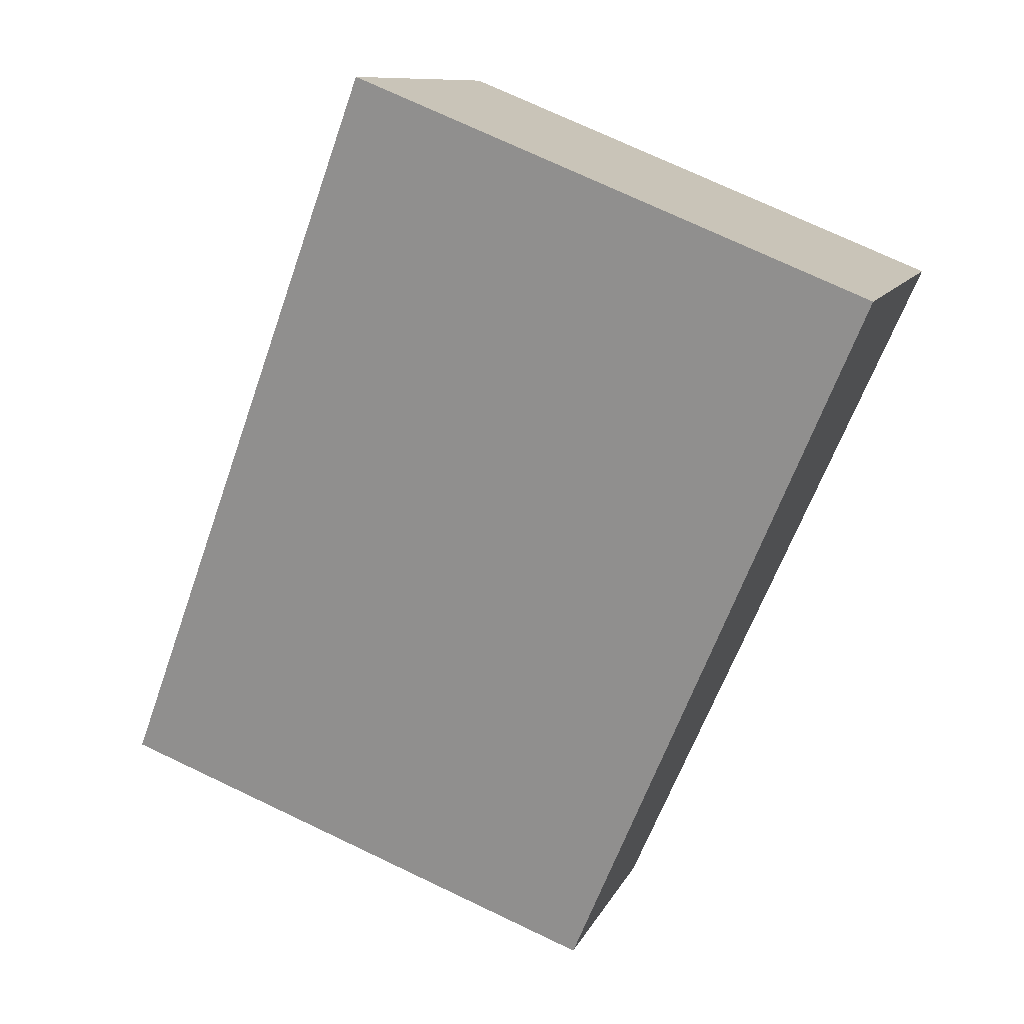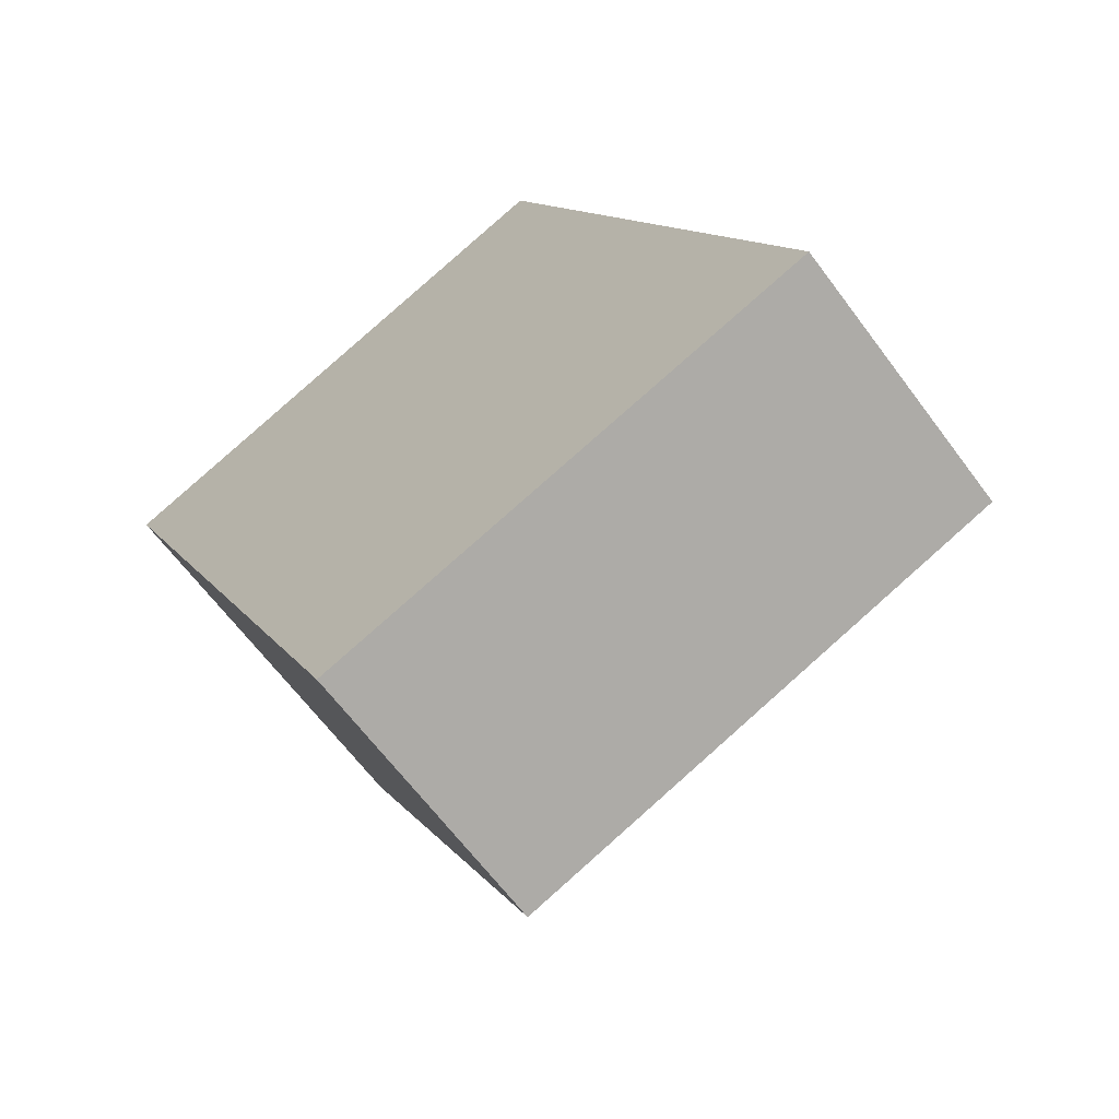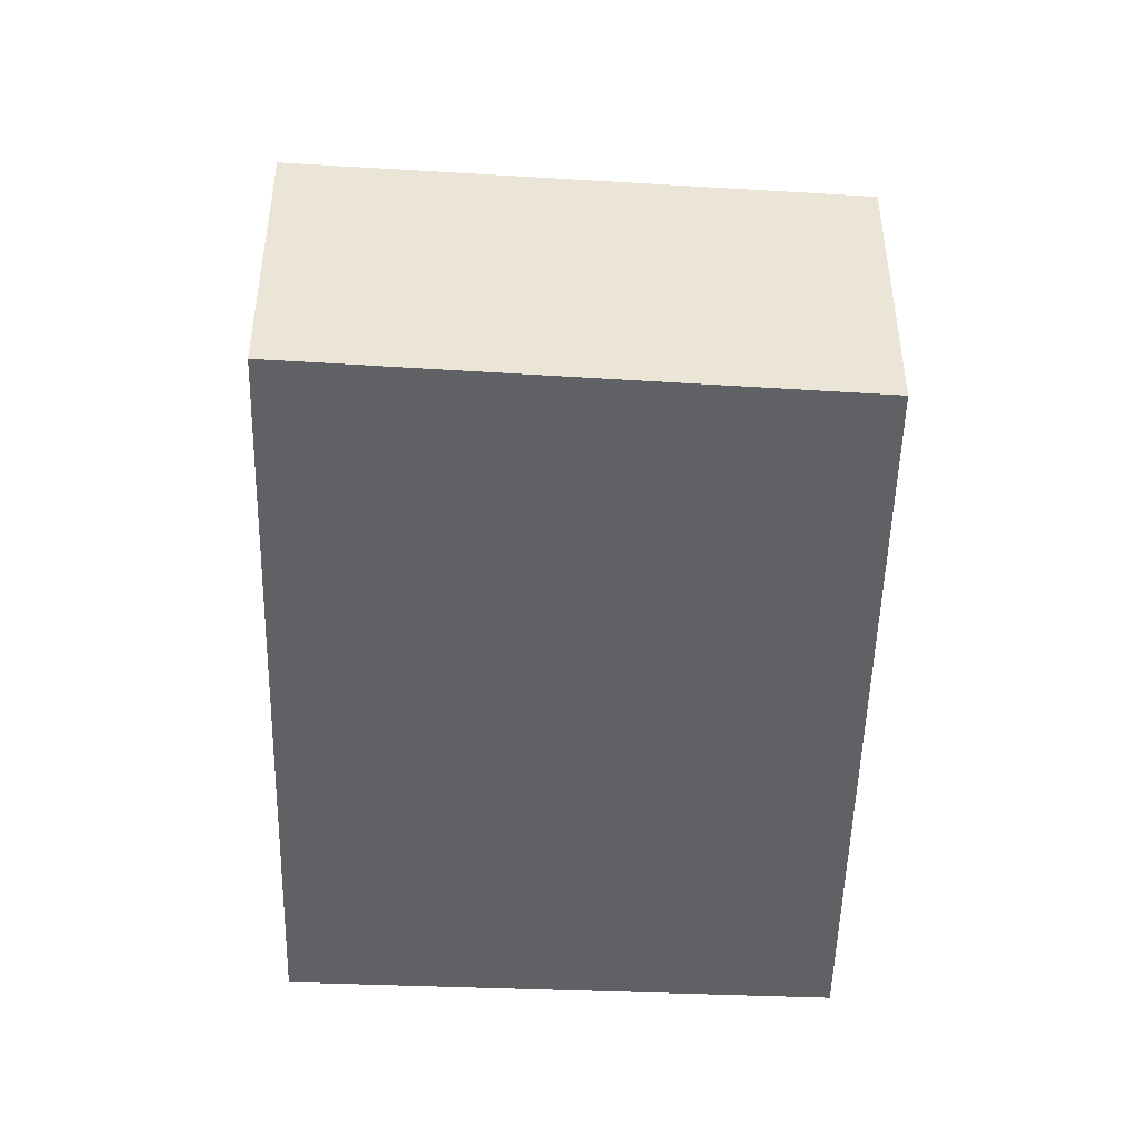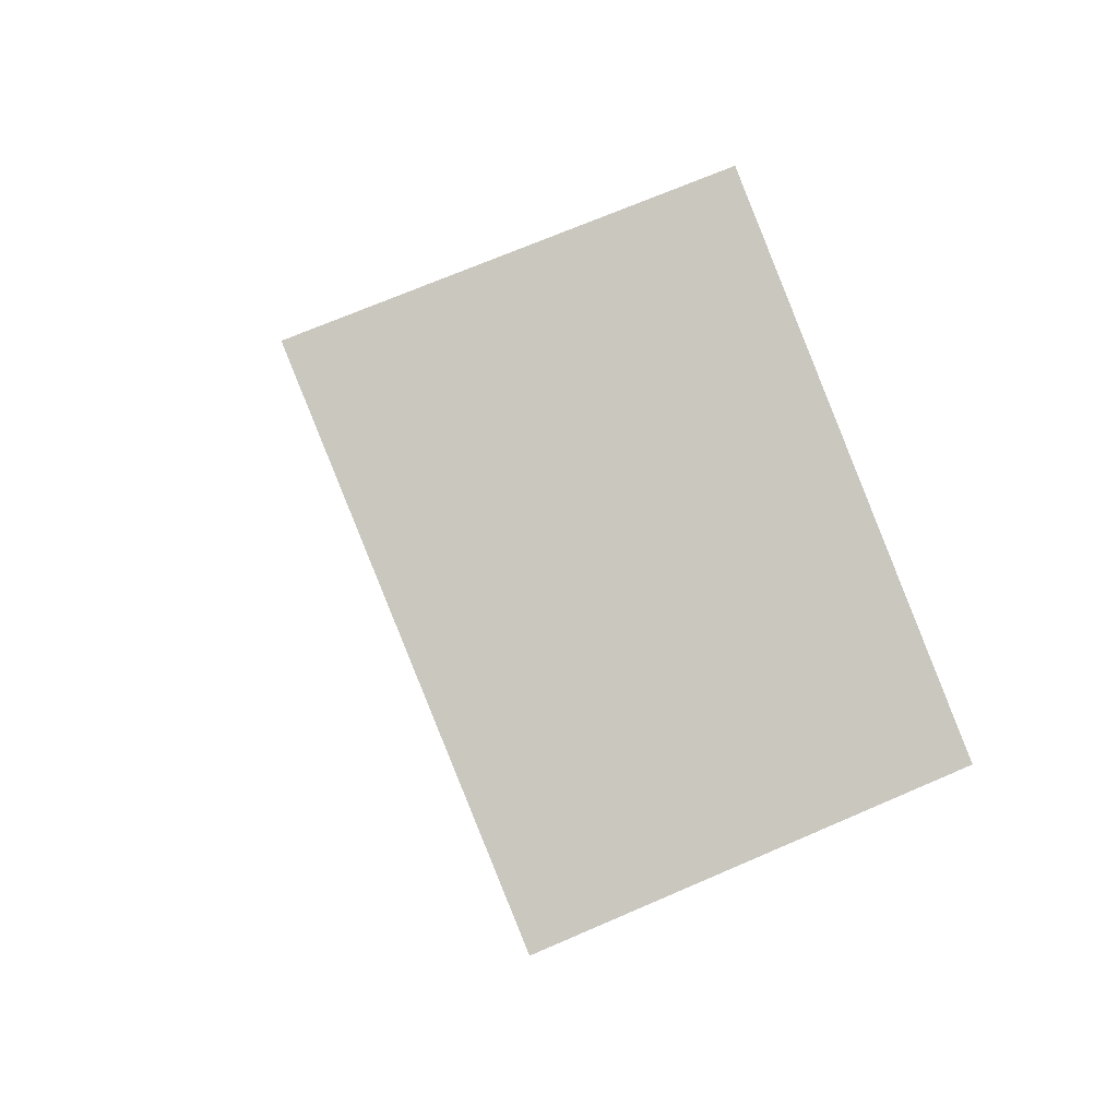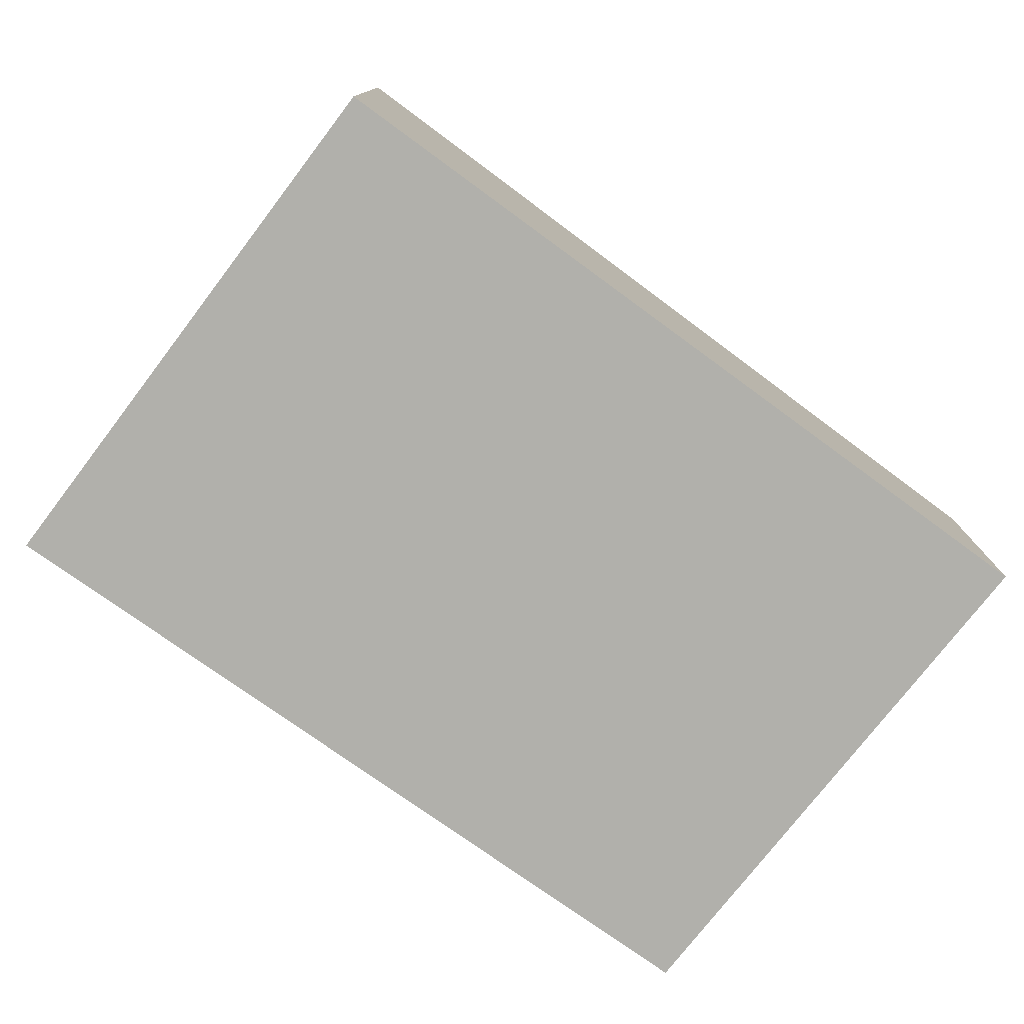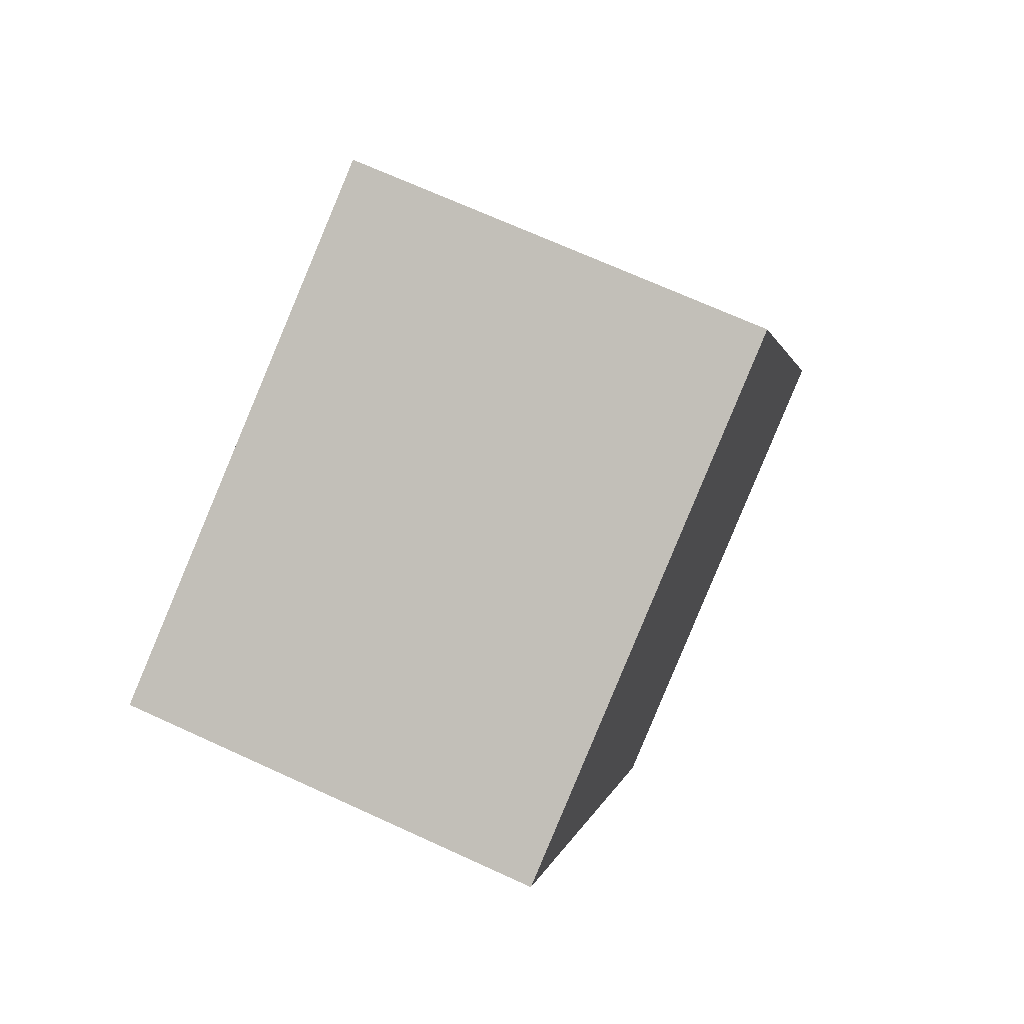
<metadata>
{"format":"obj","ext":"obj","renderer":"f3d","projection":"perspective","resolution":1024,"background":"white","views":[{"elev":10.0,"azim":-163.9,"up":"+Z"},{"elev":-64.6,"azim":36.6,"up":"+Z"},{"elev":-47.5,"azim":155.2,"up":"+Y"},{"elev":68.0,"azim":-113.7,"up":"+Z"},{"elev":-78.5,"azim":30.8,"up":"+Y"},{"elev":69.7,"azim":-65.4,"up":"+Z"}]}
</metadata>
<code>
v  1.69 1.503 -3.789
v  2.695 2.189 1.099
v  4.342 1.491 -2.785
v  0 2.189 1.34e-16
v  1.69 2.32e-16 -3.789
v  4.342 1.705e-16 -2.785
v  0 0 0
v  2.695 -6.729e-17 1.099
g defaultobject
f 1 2 3
f 2 1 4
f 3 5 1
f 5 3 6
f 1 7 4
f 7 1 5
f 7 2 4
f 2 7 8
f 8 3 2
f 3 8 6
f 8 5 6
f 5 8 7

</code>
